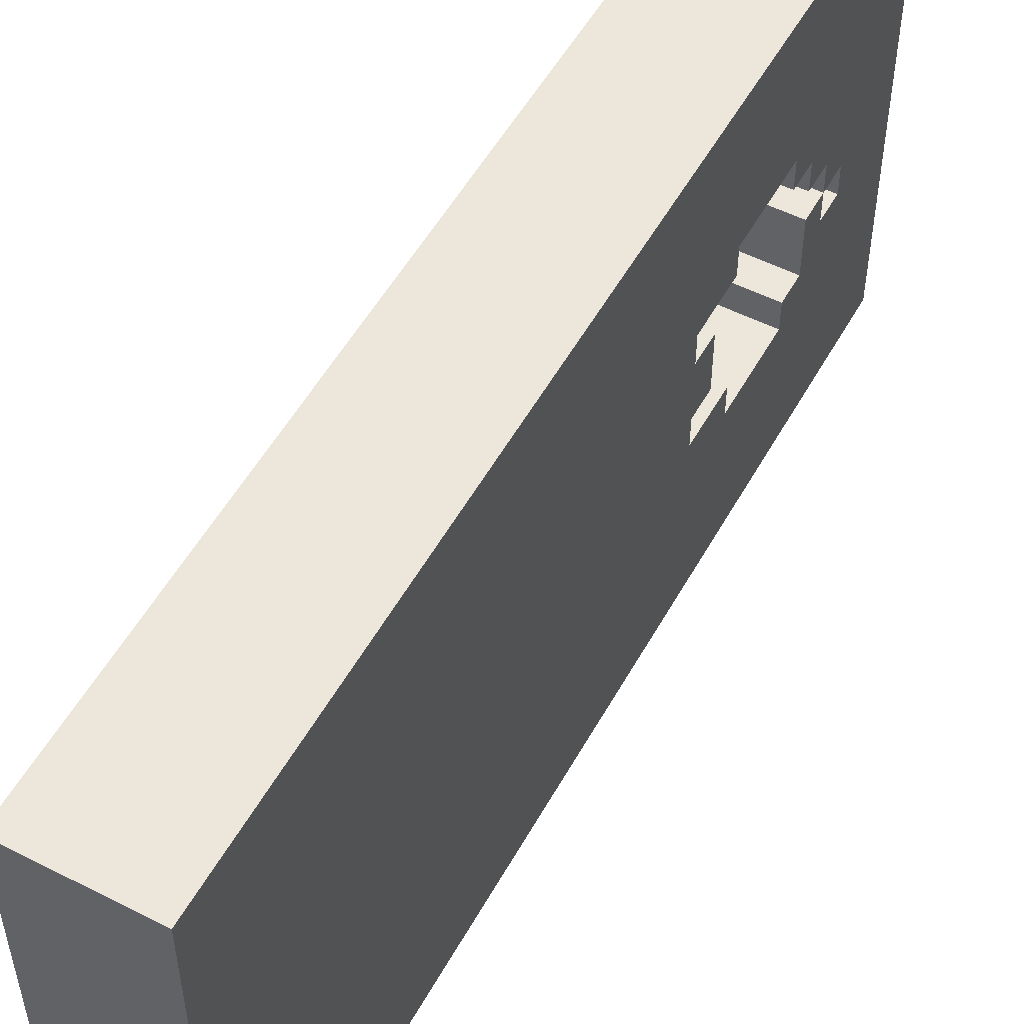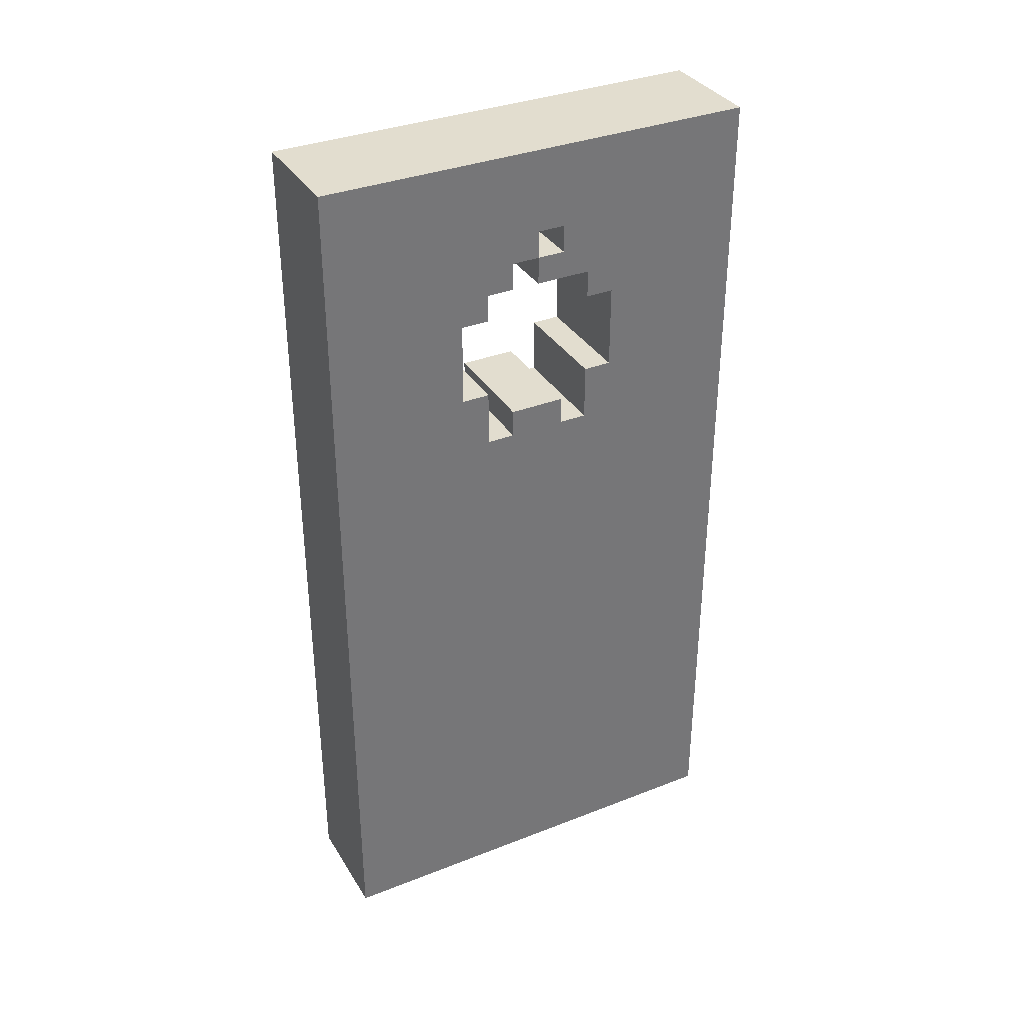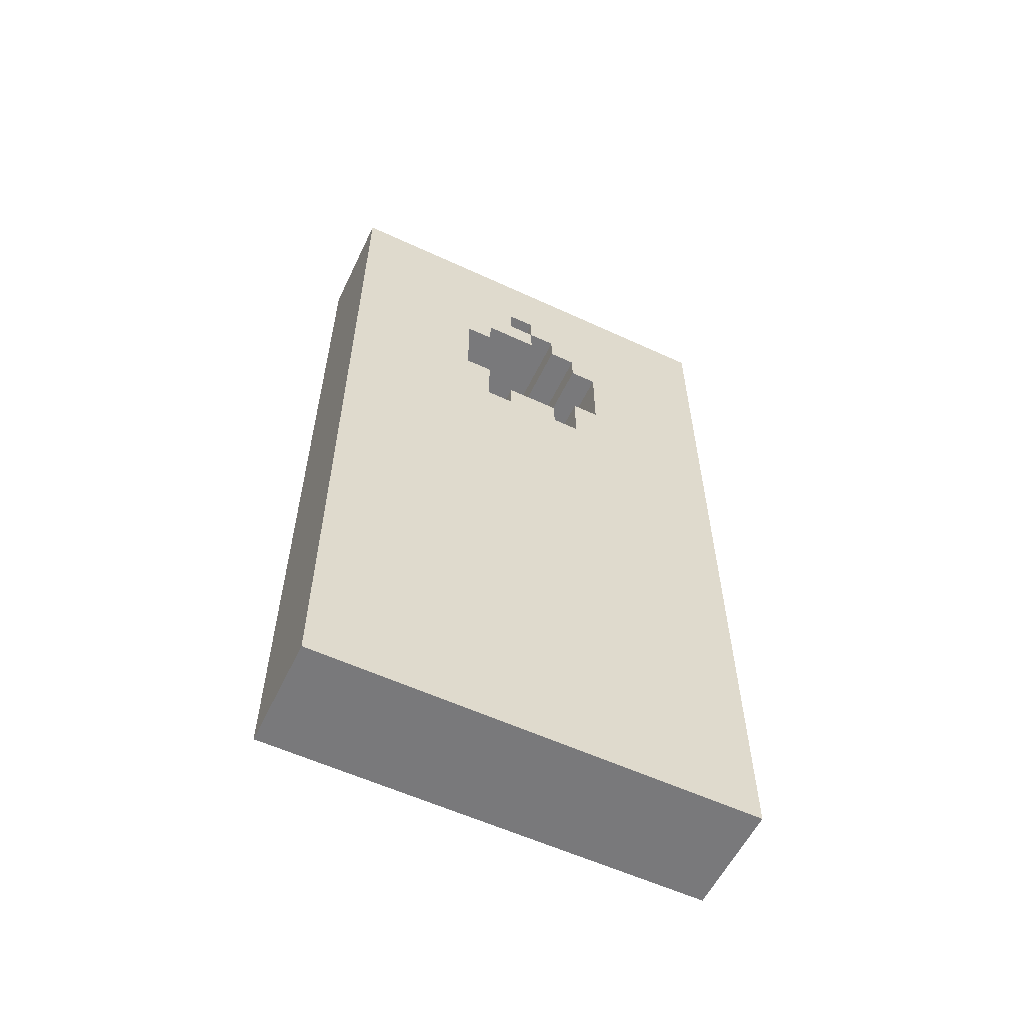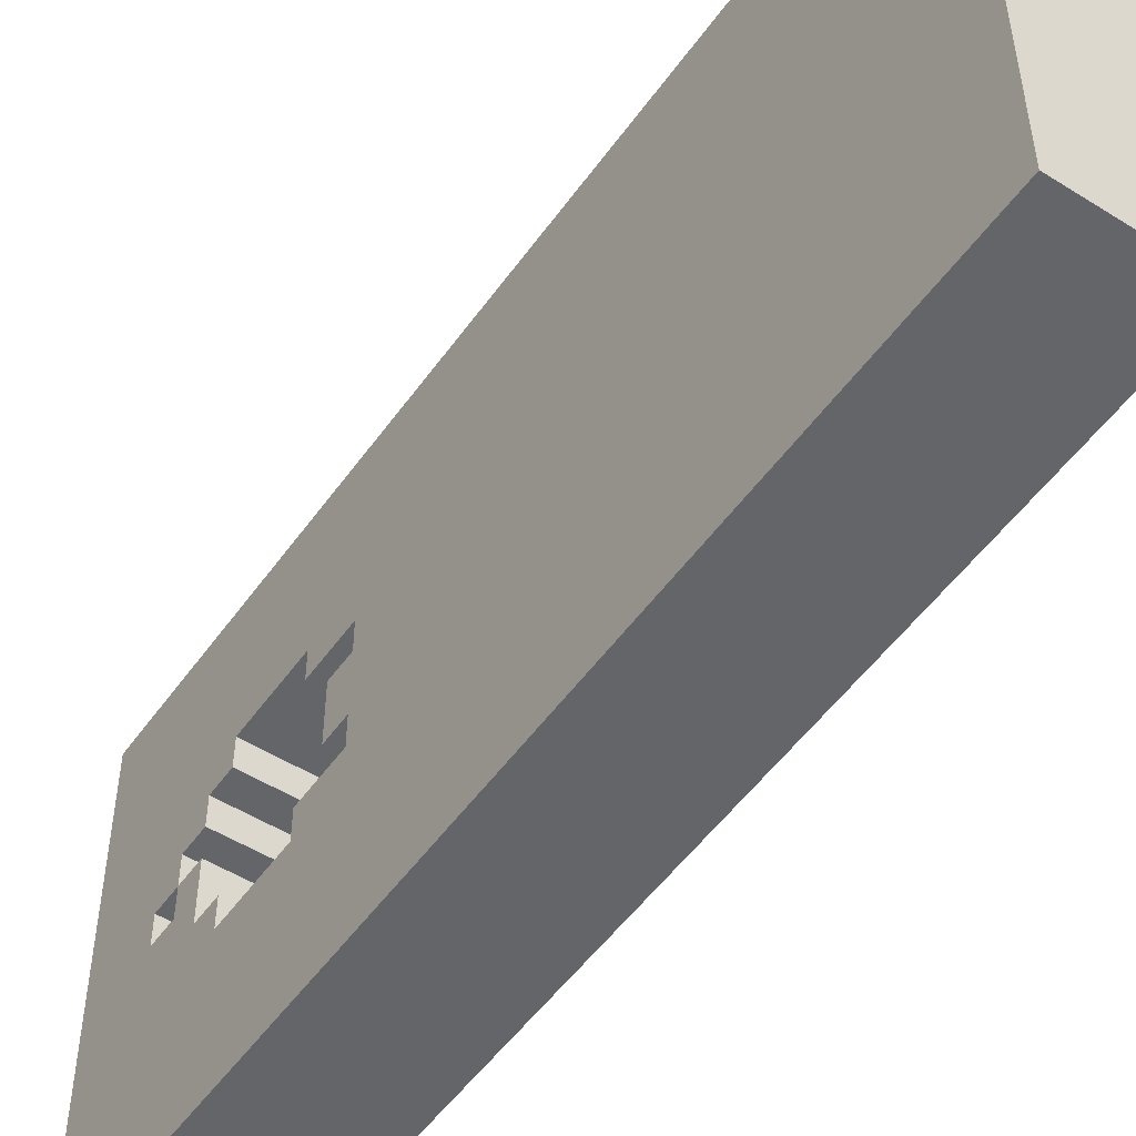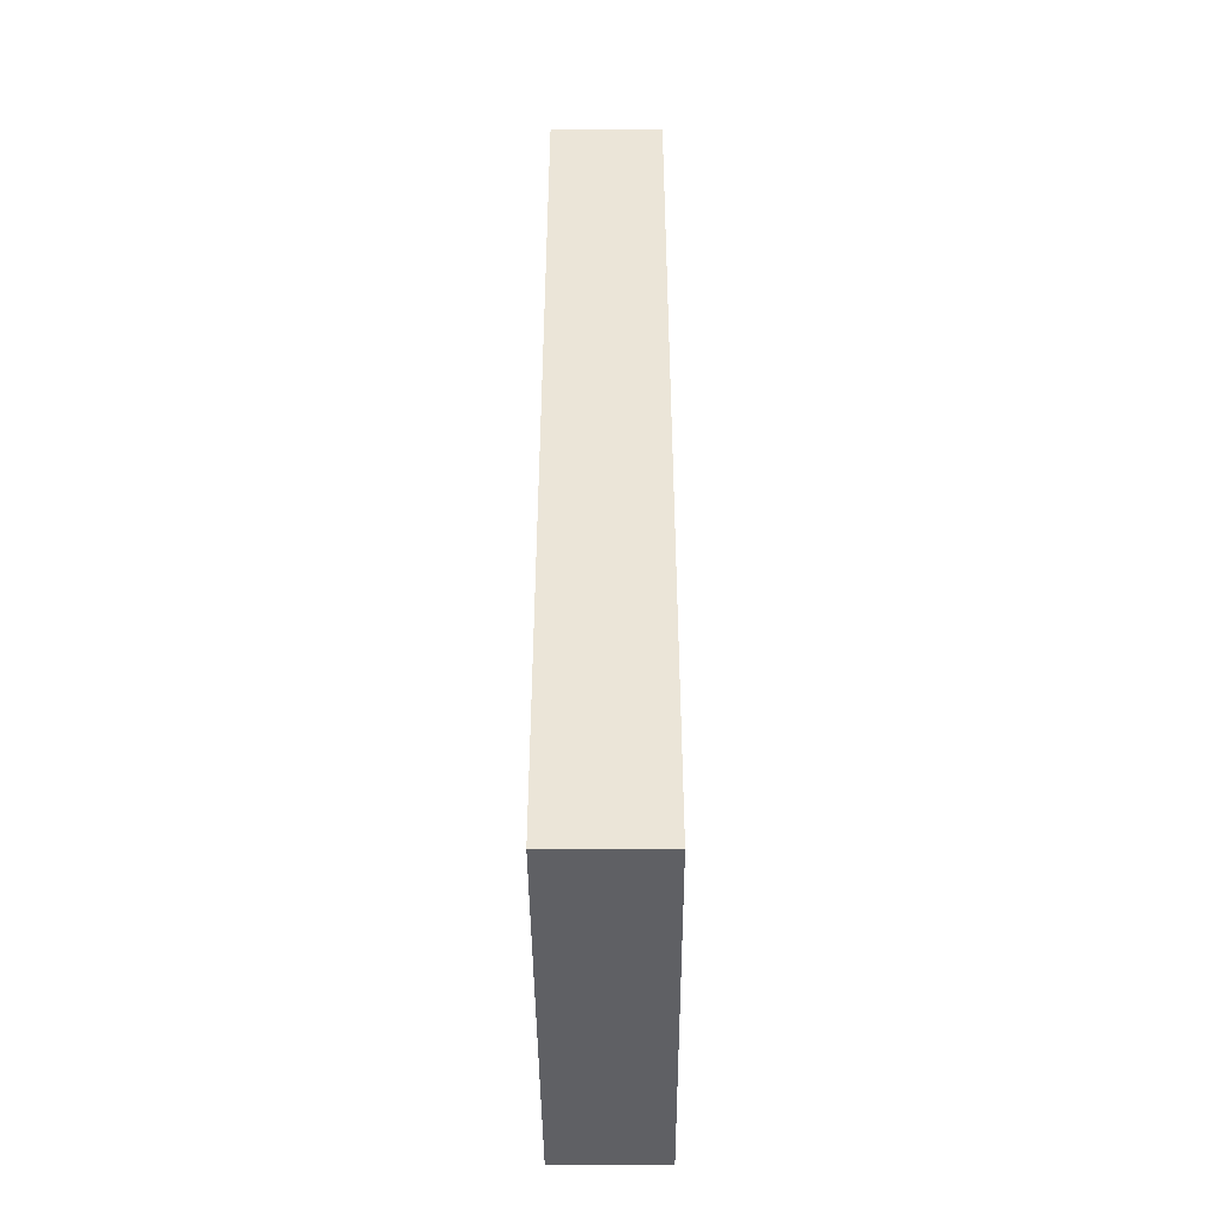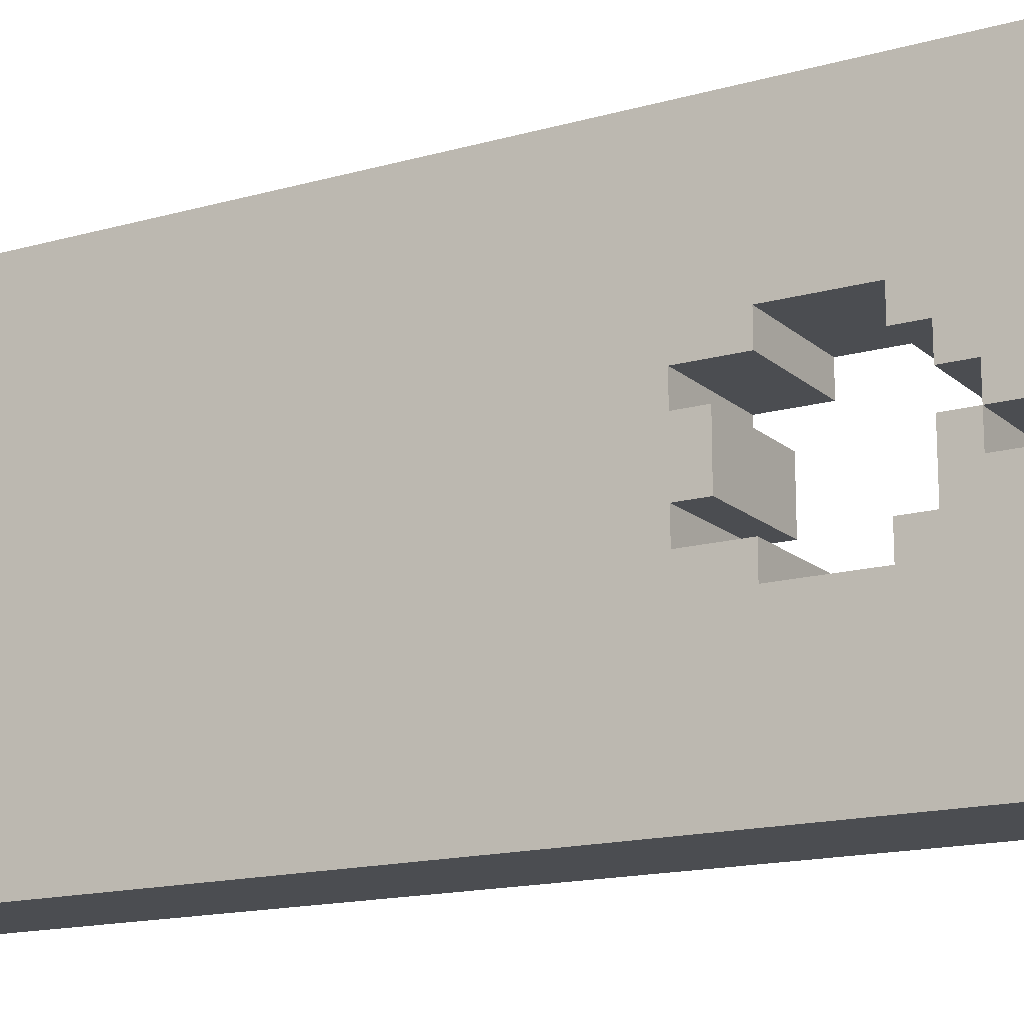
<metadata>
{"format":"obj","ext":"obj","renderer":"f3d","projection":"perspective","resolution":1024,"background":"white","views":[{"elev":53.1,"azim":28.5,"up":"+Z"},{"elev":34.9,"azim":62.4,"up":"+Y"},{"elev":-57.9,"azim":-115.6,"up":"+Y"},{"elev":-51.4,"azim":-34.3,"up":"+Z"},{"elev":-43.6,"azim":-179.6,"up":"+Y"},{"elev":-15.7,"azim":120.6,"up":"+Z"}]}
</metadata>
<code>
o door
v -0.25 -0.5 0.875
v -0.5 -0.5 0.875
v -0.5 -0.5 -0.125
v -0.25 -0.5 -0.125
v -0.25 1.5 0.875
v -0.5 1.5 0.875
v -0.5 1.5 -0.125
v -0.25 1.5 -0.125
v -0.25 1.125 0.1875
v -0.25 1.125 0.5625
v -0.25 1.25 0.375
v -0.25 1.312 0.375
v -0.25 1.188 0.5
v -0.25 1.125 0.5
v -0.25 1.188 0.4375
v -0.25 1.25 0.4375
v -0.25 1.312 0.3125
v -0.25 1.25 0.3125
v -0.25 1.188 0.375
v -0.25 1.188 0.25
v -0.25 1.125 0.25
v -0.25 0.9375 0.1875
v -0.25 0.9375 0.25
v -0.25 0.8125 0.25
v -0.25 0.8125 0.3125
v -0.25 0.875 0.3125
v -0.25 0.875 0.4375
v -0.25 0.8125 0.4375
v -0.25 0.8125 0.5
v -0.25 0.9375 0.5
v -0.25 0.9375 0.5625
v -0.5 1.125 0.1875
v -0.5 1.125 0.5625
v -0.5 1.25 0.375
v -0.5 1.312 0.375
v -0.5 1.188 0.5
v -0.5 1.125 0.5
v -0.5 1.188 0.4375
v -0.5 1.25 0.4375
v -0.5 1.312 0.3125
v -0.5 1.25 0.3125
v -0.5 1.188 0.375
v -0.5 1.188 0.25
v -0.5 1.125 0.25
v -0.5 0.9375 0.1875
v -0.5 0.9375 0.25
v -0.5 0.8125 0.25
v -0.5 0.8125 0.3125
v -0.5 0.875 0.3125
v -0.5 0.875 0.4375
v -0.5 0.8125 0.4375
v -0.5 0.8125 0.5
v -0.5 0.9375 0.5
v -0.5 0.9375 0.5625
f 1 2 3 4
f 5 8 7 6
f 1 5 6 2
f 18 11 19 20
f 3 7 8 4
f 8 5 12 17
f 11 12 5 16
f 15 16 5 13
f 10 14 13 5
f 18 20 8 17
f 10 31 54 33
f 9 8 20 21
f 22 4 8 9
f 24 4 22 23
f 24 25 4
f 1 4 25 28
f 15 13 36 38
f 28 29 1
f 29 30 31 1
f 1 31 10 5
f 11 34 42 19
f 27 50 51 28
f 16 15 38 39
f 23 22 45 46
f 19 42 43 20
f 29 28 51 52
f 24 23 46 47
f 11 16 39 34
f 25 26 27 28
f 17 12 35 40
f 12 11 34 35
f 18 17 40 41
f 25 24 47 48
f 13 14 37 36
f 21 20 43 44
f 30 29 52 53
f 18 41 34 11
f 25 48 49 26
f 9 21 44 32
f 26 49 50 27
f 14 10 33 37
f 22 9 32 45
f 31 30 53 54
f 7 40 35 6
f 41 40 7 43
f 41 43 42 34
f 44 43 7 32
f 3 45 32 7
f 46 45 3 47
f 47 3 48
f 2 51 48 3
f 48 51 50 49
f 51 2 52
f 53 52 2 54
f 2 6 33 54
f 37 33 6 36
f 38 36 6 39
f 34 39 6 35

</code>
